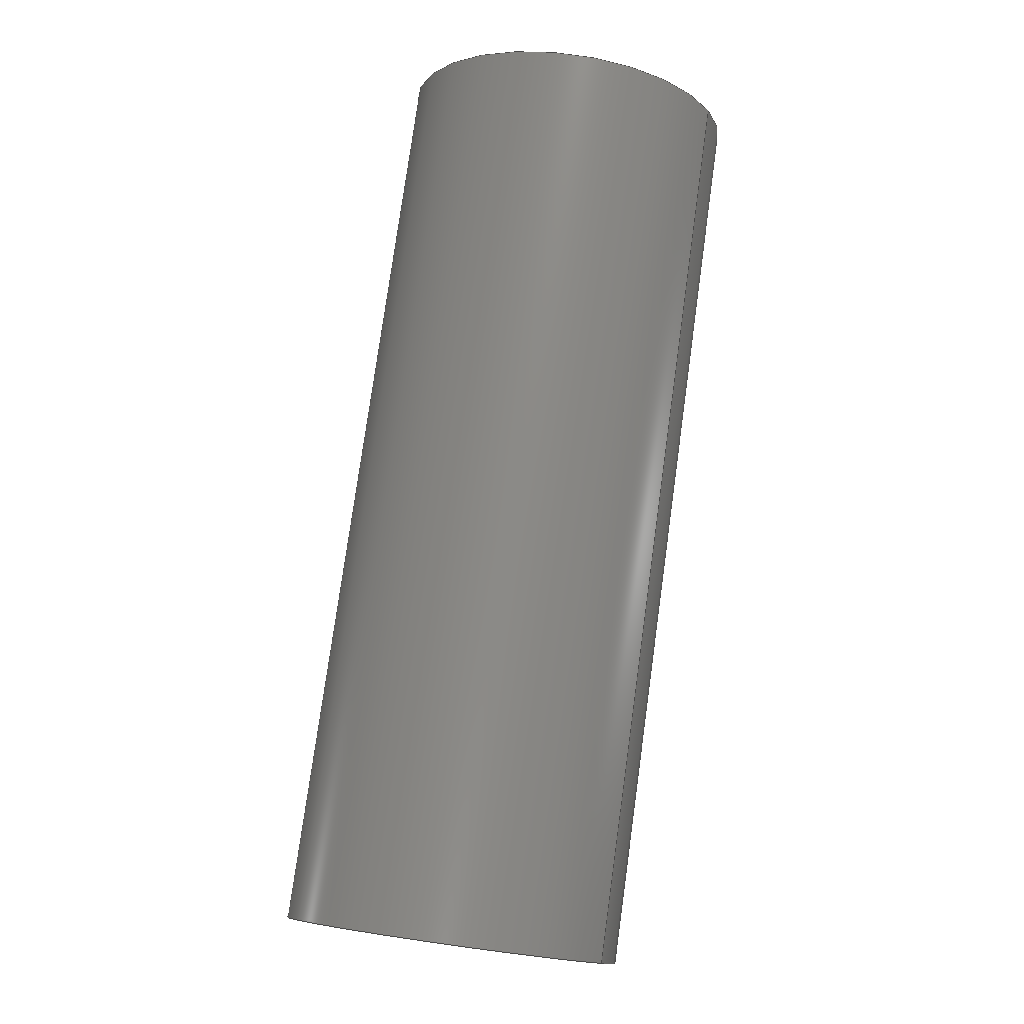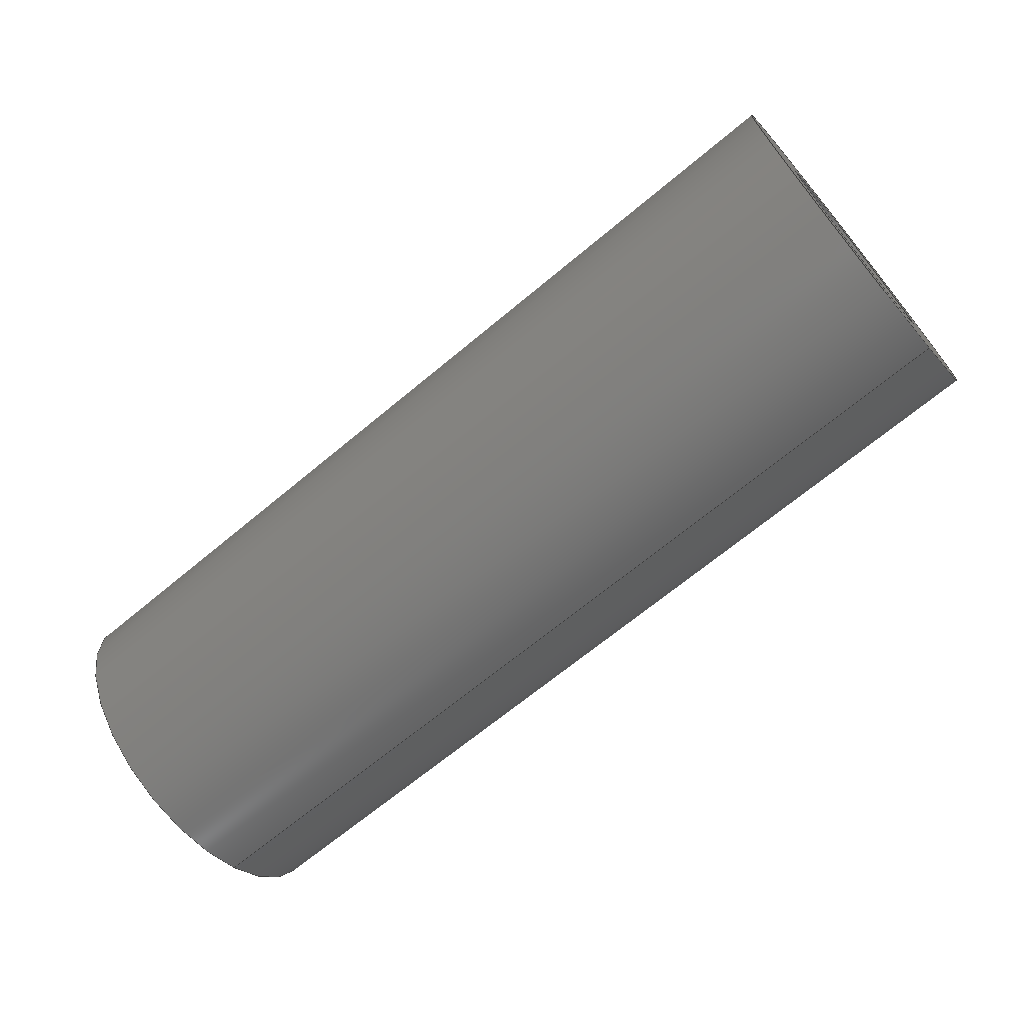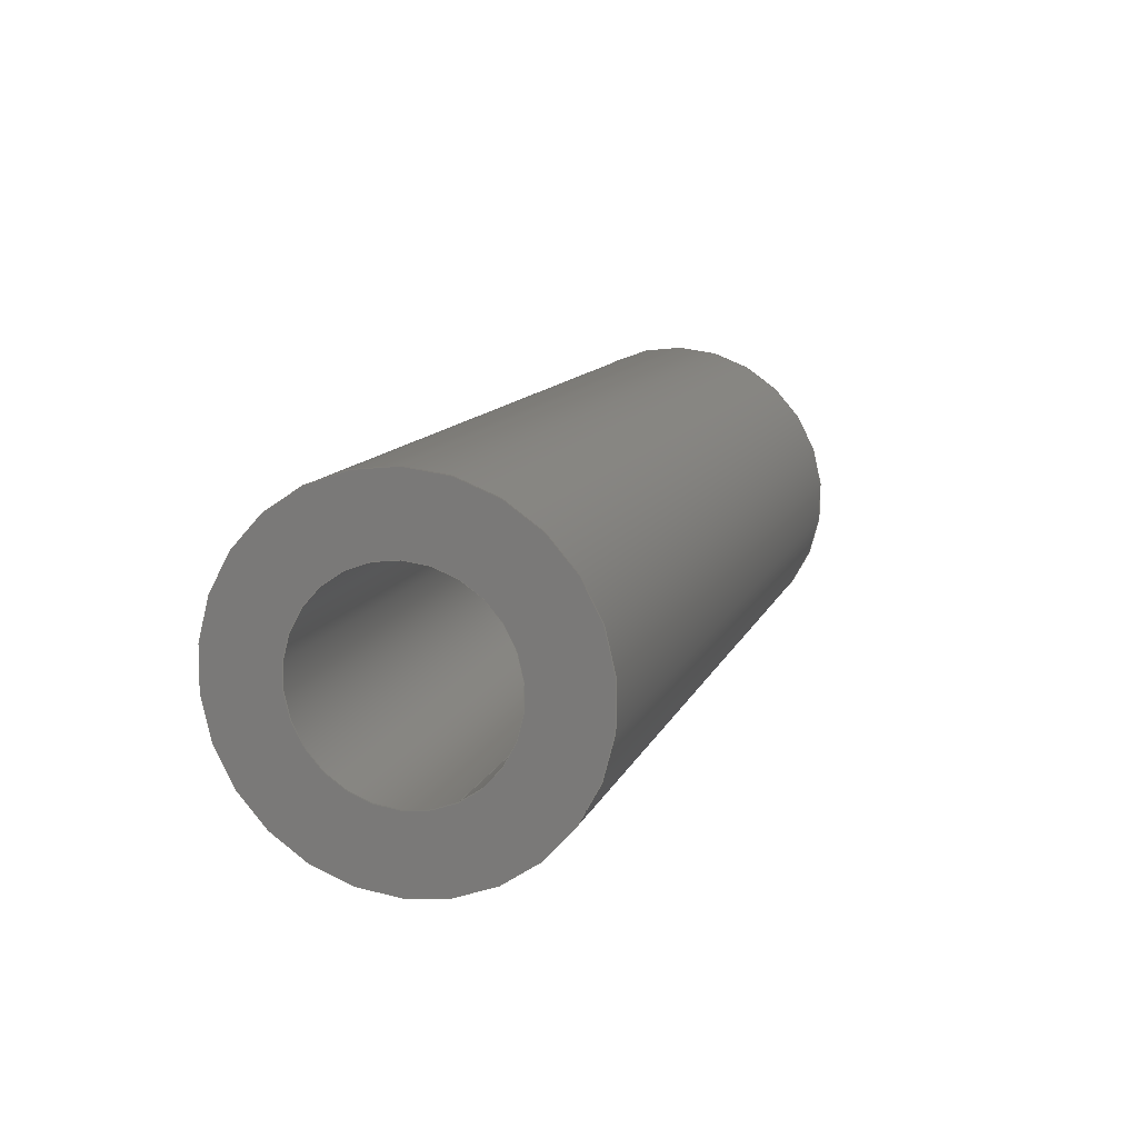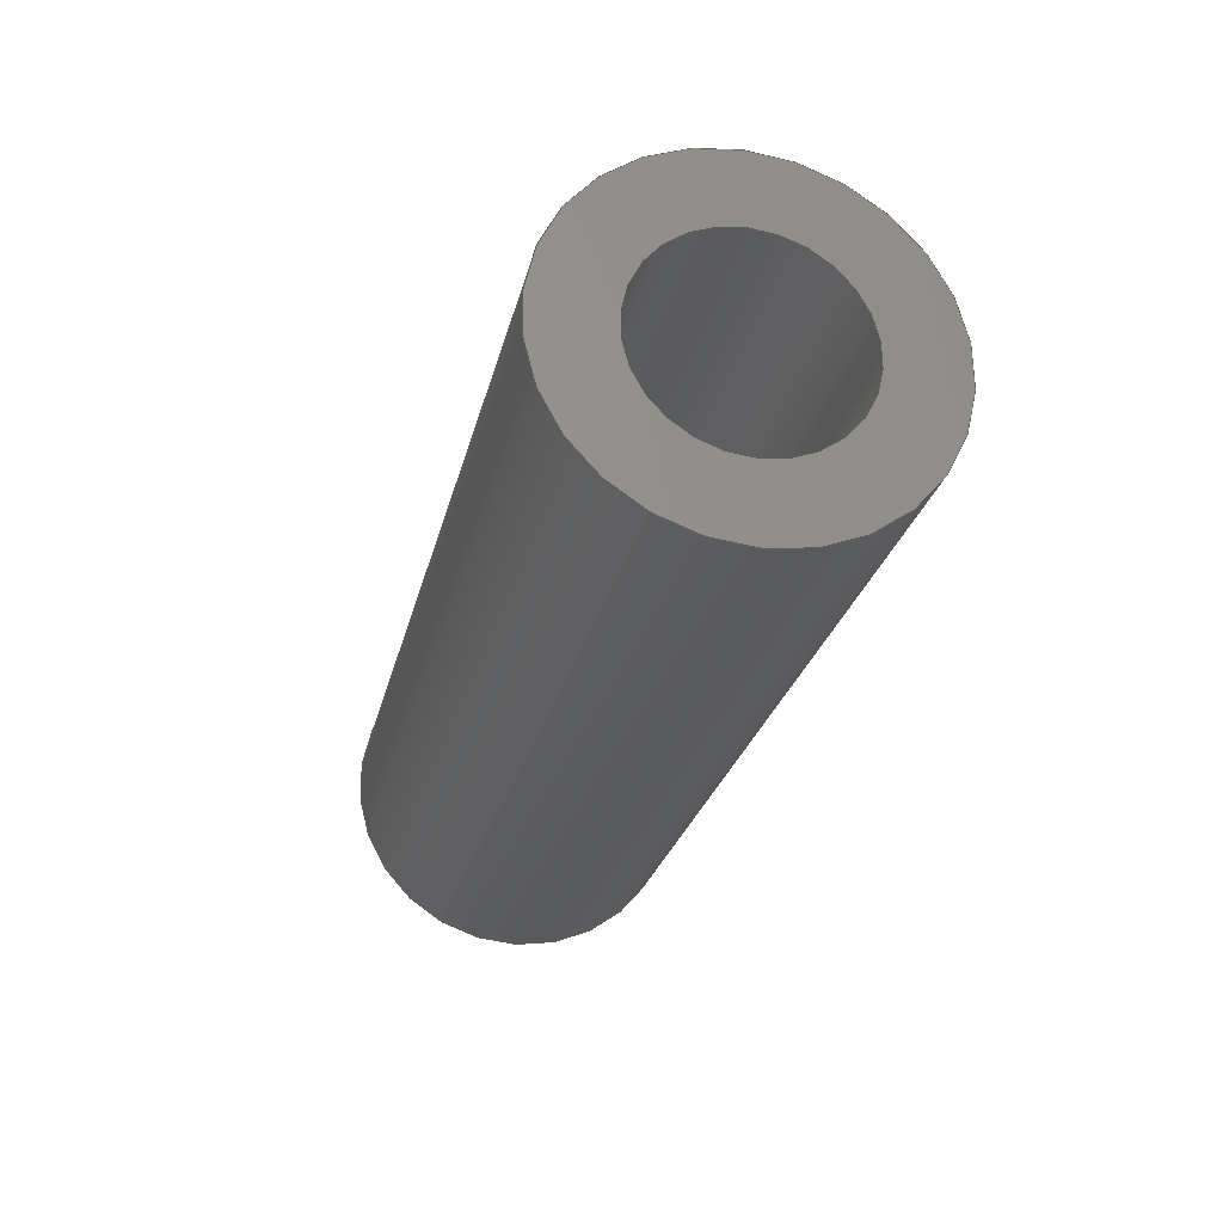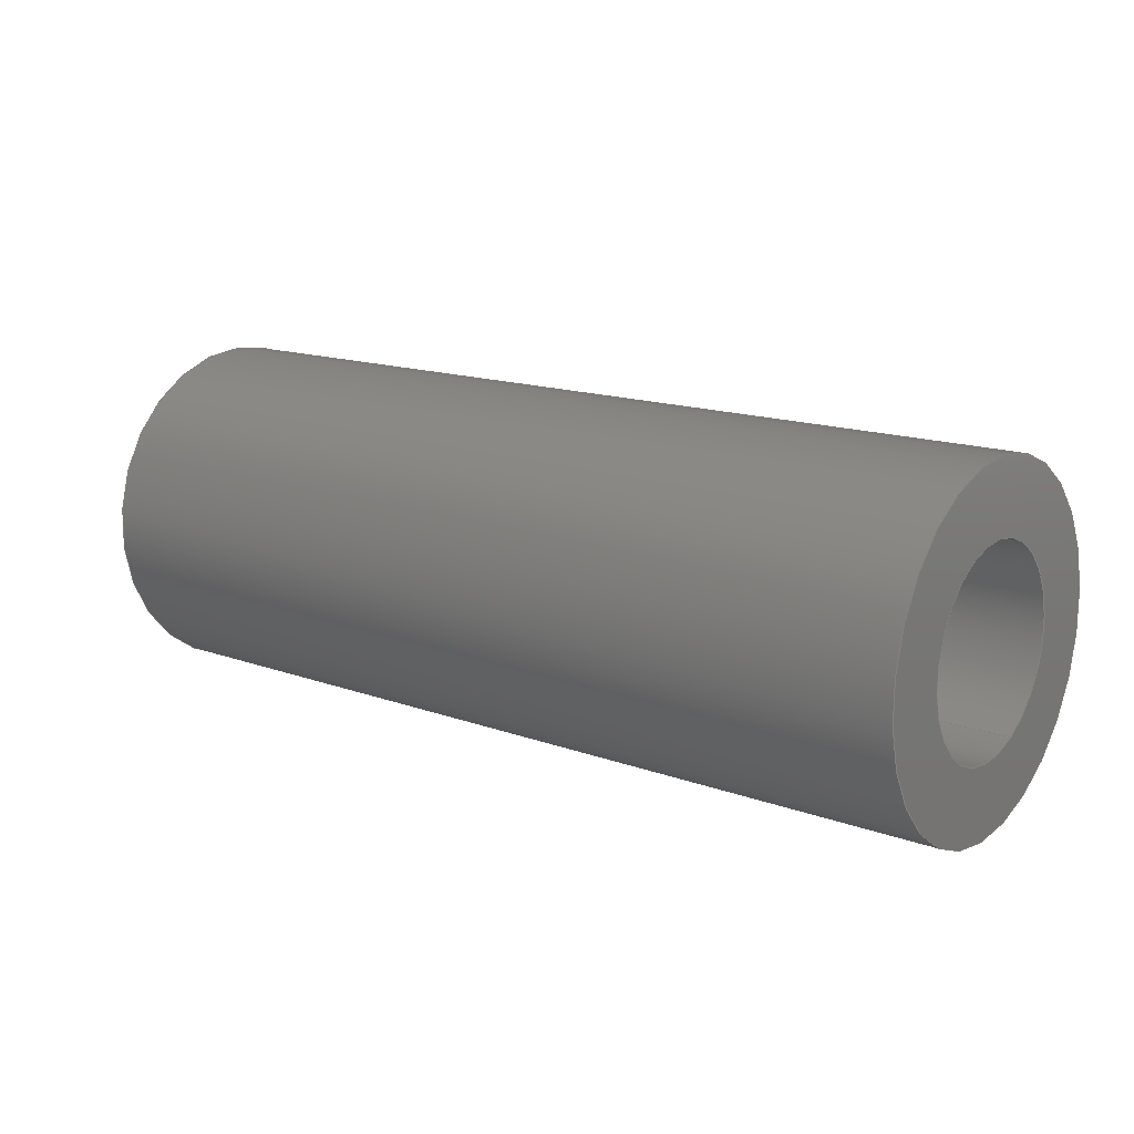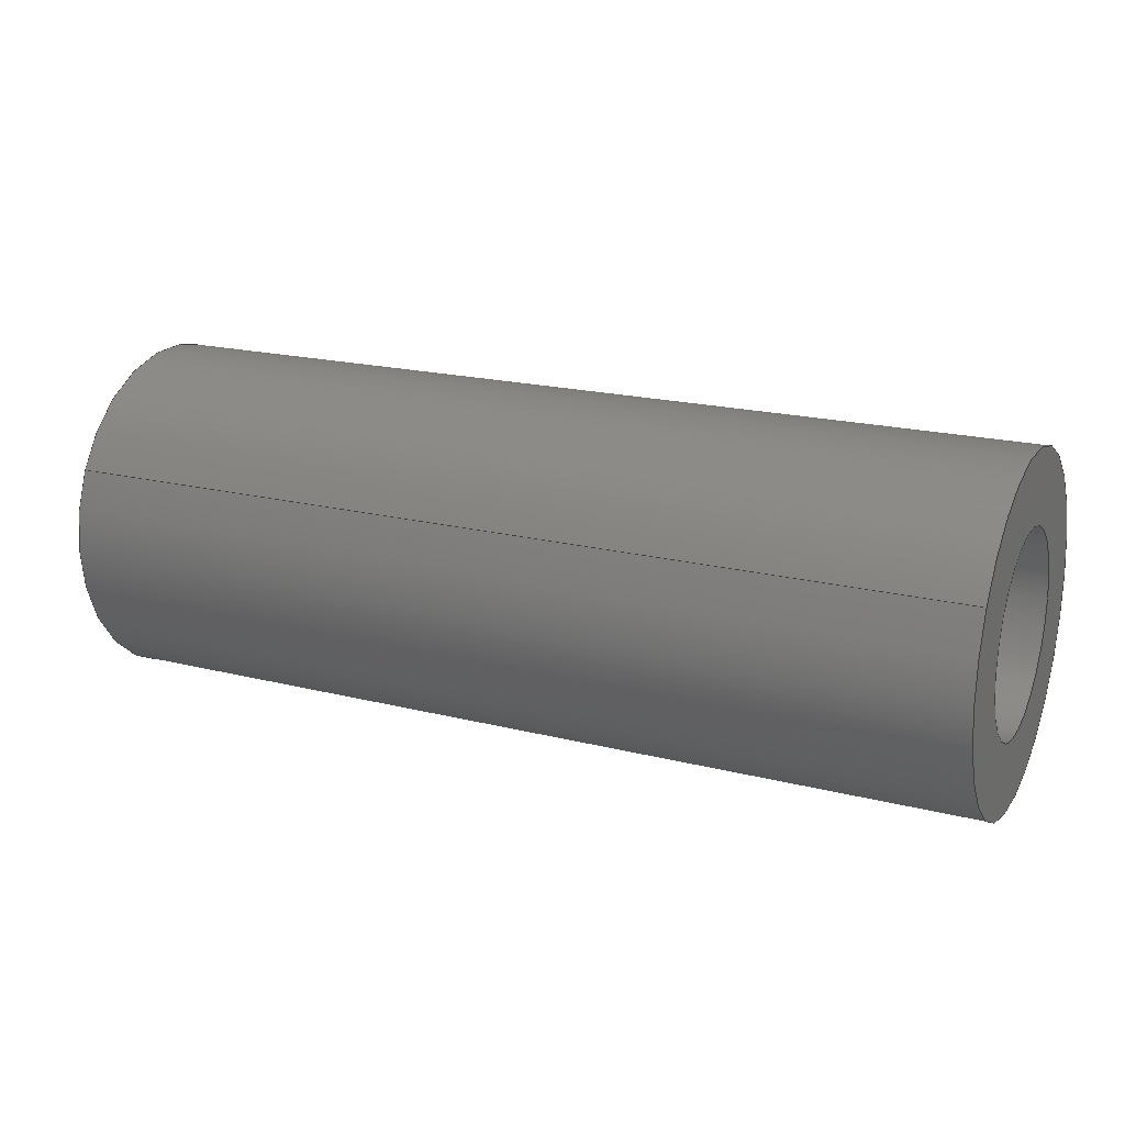
<metadata>
{"format":"step","ext":"step","renderer":"f3d","projection":"perspective","resolution":1024,"background":"white","views":[{"elev":78.3,"azim":97.9,"up":"+Y"},{"elev":-67.6,"azim":39.9,"up":"+Z"},{"elev":11.9,"azim":106.3,"up":"+Z"},{"elev":-26.3,"azim":-103.0,"up":"+Z"},{"elev":15.1,"azim":37.9,"up":"+Z"},{"elev":19.4,"azim":-154.7,"up":"+Y"}]}
</metadata>
<code>
ISO-10303-21;
DATA;
#1=PROPERTY_DEFINITION_REPRESENTATION(#5,#3);
#2=PROPERTY_DEFINITION_REPRESENTATION(#6,#4);
#3=REPRESENTATION('',(#7),#108);
#4=REPRESENTATION('',(#8),#108);
#5=PROPERTY_DEFINITION('pmi validation property','',#113);
#6=PROPERTY_DEFINITION('pmi validation property','',#113);
#7=VALUE_REPRESENTATION_ITEM('number of annotations',COUNT_MEASURE(0));
#8=VALUE_REPRESENTATION_ITEM('number of views',COUNT_MEASURE(0));
#9=SHAPE_REPRESENTATION_RELATIONSHIP('','',#66,#10);
#10=ADVANCED_BREP_SHAPE_REPRESENTATION('',(#64),#108);
#11=CYLINDRICAL_SURFACE('',#74,0.001191);
#12=CYLINDRICAL_SURFACE('',#75,0.0006906);
#13=ORIENTED_EDGE('',*,*,#21,.T.);
#14=ORIENTED_EDGE('',*,*,#22,.F.);
#15=ORIENTED_EDGE('',*,*,#23,.T.);
#16=ORIENTED_EDGE('',*,*,#24,.T.);
#17=ORIENTED_EDGE('',*,*,#24,.F.);
#18=ORIENTED_EDGE('',*,*,#22,.T.);
#19=ORIENTED_EDGE('',*,*,#23,.F.);
#20=ORIENTED_EDGE('',*,*,#21,.F.);
#21=EDGE_CURVE('',#25,#25,#29,.T.);
#22=EDGE_CURVE('',#26,#26,#30,.T.);
#23=EDGE_CURVE('',#27,#27,#31,.F.);
#24=EDGE_CURVE('',#28,#28,#32,.T.);
#25=VERTEX_POINT('',#97);
#26=VERTEX_POINT('',#99);
#27=VERTEX_POINT('',#102);
#28=VERTEX_POINT('',#104);
#29=CIRCLE('',#69,0.0006906);
#30=CIRCLE('',#70,0.001191);
#31=CIRCLE('',#72,0.0006906);
#32=CIRCLE('',#73,0.001191);
#33=EDGE_LOOP('',(#13));
#34=EDGE_LOOP('',(#14));
#35=EDGE_LOOP('',(#15));
#36=EDGE_LOOP('',(#16));
#37=EDGE_LOOP('',(#17));
#38=EDGE_LOOP('',(#18));
#39=EDGE_LOOP('',(#19));
#40=EDGE_LOOP('',(#20));
#41=FACE_BOUND('',#33,.T.);
#42=FACE_BOUND('',#34,.T.);
#43=FACE_BOUND('',#35,.T.);
#44=FACE_BOUND('',#36,.T.);
#45=FACE_BOUND('',#37,.T.);
#46=FACE_BOUND('',#38,.T.);
#47=FACE_BOUND('',#39,.T.);
#48=FACE_BOUND('',#40,.T.);
#49=PLANE('',#68);
#50=PLANE('',#71);
#51=ADVANCED_FACE('',(#41,#42),#49,.T.);
#52=ADVANCED_FACE('',(#43,#44),#50,.F.);
#53=ADVANCED_FACE('',(#45,#46),#11,.T.);
#54=ADVANCED_FACE('',(#47,#48),#12,.F.);
#55=CLOSED_SHELL('',(#51,#52,#53,#54));
#56=STYLED_ITEM('',(#57),#64);
#57=PRESENTATION_STYLE_ASSIGNMENT((#58));
#58=SURFACE_STYLE_USAGE(.BOTH.,#59);
#59=SURFACE_SIDE_STYLE('',(#60));
#60=SURFACE_STYLE_FILL_AREA(#61);
#61=FILL_AREA_STYLE('',(#62));
#62=FILL_AREA_STYLE_COLOUR('',#63);
#63=COLOUR_RGB('',0.1961,0.1961,0.1961);
#64=MANIFOLD_SOLID_BREP('Spring Pin, 1/8-in OD, 1/4-in L',#55);
#65=SHAPE_DEFINITION_REPRESENTATION(#113,#66);
#66=SHAPE_REPRESENTATION('Spring Pin, 1/8-in OD, 1/4-in L',(#67),#108);
#67=AXIS2_PLACEMENT_3D('',#94,#76,#77);
#68=AXIS2_PLACEMENT_3D('',#95,#78,#79);
#69=AXIS2_PLACEMENT_3D('',#96,#80,#81);
#70=AXIS2_PLACEMENT_3D('',#98,#82,#83);
#71=AXIS2_PLACEMENT_3D('',#100,#84,#85);
#72=AXIS2_PLACEMENT_3D('',#101,#86,#87);
#73=AXIS2_PLACEMENT_3D('',#103,#88,#89);
#74=AXIS2_PLACEMENT_3D('',#105,#90,#91);
#75=AXIS2_PLACEMENT_3D('',#106,#92,#93);
#76=DIRECTION('',(0,0,1));
#77=DIRECTION('',(1,0,0));
#78=DIRECTION('',(-1,-1.84e-17,-1.109e-17));
#79=DIRECTION('',(2.143e-17,-0.891,-0.454));
#80=DIRECTION('',(1,1.84e-17,1.109e-17));
#81=DIRECTION('',(1.523e-18,0.454,-0.891));
#82=DIRECTION('',(1,1.84e-17,1.109e-17));
#83=DIRECTION('',(1.523e-18,0.454,-0.891));
#84=DIRECTION('',(-1,-1.84e-17,-1.109e-17));
#85=DIRECTION('',(2.143e-17,-0.891,-0.454));
#86=DIRECTION('',(1,1.84e-17,1.109e-17));
#87=DIRECTION('',(1.523e-18,0.454,-0.891));
#88=DIRECTION('',(1,1.84e-17,1.109e-17));
#89=DIRECTION('',(1.523e-18,0.454,-0.891));
#90=DIRECTION('',(-1,-1.84e-17,-1.109e-17));
#91=DIRECTION('',(1.523e-18,0.454,-0.891));
#92=DIRECTION('',(-1,-1.84e-17,-1.109e-17));
#93=DIRECTION('',(1.523e-18,0.454,-0.891));
#94=CARTESIAN_POINT('',(0,0,0));
#95=CARTESIAN_POINT('',(-0.02179,0.5567,0.07079));
#96=CARTESIAN_POINT('',(-0.02179,0.5485,0.07122));
#97=CARTESIAN_POINT('',(-0.02179,0.5489,0.0706));
#98=CARTESIAN_POINT('',(-0.02179,0.5485,0.07122));
#99=CARTESIAN_POINT('',(-0.02179,0.5491,0.07016));
#100=CARTESIAN_POINT('',(-0.01544,0.5567,0.07079));
#101=CARTESIAN_POINT('',(-0.01544,0.5485,0.07122));
#102=CARTESIAN_POINT('',(-0.01544,0.5489,0.0706));
#103=CARTESIAN_POINT('',(-0.01544,0.5485,0.07122));
#104=CARTESIAN_POINT('',(-0.01544,0.5491,0.07016));
#105=CARTESIAN_POINT('',(-0.01544,0.5485,0.07122));
#106=CARTESIAN_POINT('',(-0.01544,0.5485,0.07122));
#107=MECHANICAL_DESIGN_GEOMETRIC_PRESENTATION_REPRESENTATION('',(#56),#108);
#108=(
GEOMETRIC_REPRESENTATION_CONTEXT(3)
GLOBAL_UNCERTAINTY_ASSIGNED_CONTEXT((#109))
GLOBAL_UNIT_ASSIGNED_CONTEXT((#112,#111,#110))
REPRESENTATION_CONTEXT('Spring Pin, 1/8-in OD, 1/4-in L',
'TOP_LEVEL_ASSEMBLY_PART')
);
#109=UNCERTAINTY_MEASURE_WITH_UNIT(LENGTH_MEASURE(5e-06),#112,
'DISTANCE_ACCURACY_VALUE','Maximum Tolerance applied to model');
#110=(
NAMED_UNIT(*)
SI_UNIT($,.STERADIAN.)
SOLID_ANGLE_UNIT()
);
#111=(
NAMED_UNIT(*)
PLANE_ANGLE_UNIT()
SI_UNIT($,.RADIAN.)
);
#112=(
LENGTH_UNIT()
NAMED_UNIT(*)
SI_UNIT($,.METRE.)
);
#113=PRODUCT_DEFINITION_SHAPE('','',#114);
#114=PRODUCT_DEFINITION('','',#116,#115);
#115=PRODUCT_DEFINITION_CONTEXT('',#122,'design');
#116=PRODUCT_DEFINITION_FORMATION_WITH_SPECIFIED_SOURCE('','',#118,
 .NOT_KNOWN.);
#117=PRODUCT_RELATED_PRODUCT_CATEGORY('','',(#118));
#118=PRODUCT('Spring Pin, 1/8-in OD, 1/4-in L',
'Spring Pin, 1/8-in OD, 1/4-in L','Spring Pin, 1/8-in OD, 1/4-in L',(#120));
#119=PRODUCT_CATEGORY('','');
#120=PRODUCT_CONTEXT('',#122,'mechanical');
#121=APPLICATION_PROTOCOL_DEFINITION('international standard',
'automotive_design',2010,#122);
#122=APPLICATION_CONTEXT(
'core data for automotive mechanical design processes');
ENDSEC;
END-ISO-10303-21;

</code>
